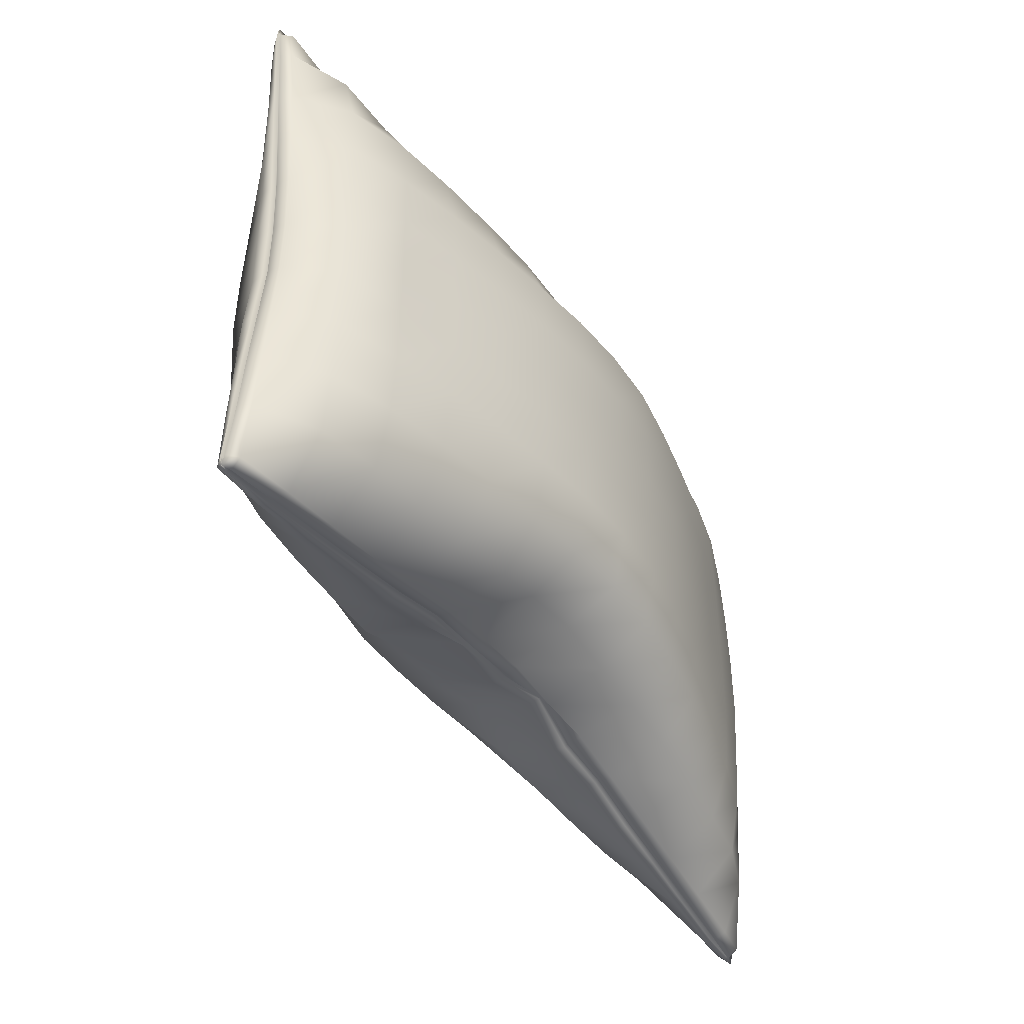
<metadata>
{"format":"obj","ext":"obj","renderer":"f3d","projection":"perspective","resolution":1024,"background":"white","views":[{"elev":-43.1,"azim":-58.5,"up":"+Z"}]}
</metadata>
<code>
g Bag_LowPoly
v -1346 -3.741 204.4
v -1345 -4.431 224.3
v -1343 -4.604 244.2
v -1342 -4.854 264.1
v -1341 -4.892 283.9
v -1341 -5.119 302.9
v -1342 -5.196 322.7
v -1343 -4.896 342.3
v -1343 -4.087 362.1
v -1345 -4.125 382
v -1346 -3.779 392
v -1326 -4.345 207.6
v -1328 -15.09 223.6
v -1328 -17.11 243.4
v -1329 -18.82 263.4
v -1329 -20.3 283.3
v -1329 -20.92 303.2
v -1329 -19.54 323.1
v -1329 -18.11 343
v -1328 -16.53 363
v -1327 -11.93 382.2
v -1326 -4.857 389
v -1307 -4.383 211.1
v -1309 -18.89 224
v -1310 -23.84 243.2
v -1310 -25.09 263.2
v -1310 -25.45 283.2
v -1310 -25.49 303.2
v -1310 -25.28 323.2
v -1310 -24.77 343.2
v -1309 -22.45 363
v -1307 -13.54 380.6
v -1307 -5.097 385.7
v -1287 -4.443 214.3
v -1289 -20.71 225.1
v -1290 -28.56 243.3
v -1290 -30.54 263.2
v -1290 -30.94 283.2
v -1290 -30.99 303.2
v -1290 -30.85 323.2
v -1290 -30.07 343.2
v -1290 -26.17 362.7
v -1288 -14.47 378.5
v -1287 -5.2 381.8
v -1267 -4.419 218.1
v -1269 -22.09 226.4
v -1270 -32.14 243.5
v -1271 -35.17 263.2
v -1271 -35.98 283.2
v -1271 -36.12 303.2
v -1271 -35.73 323.2
v -1271 -34.48 343.1
v -1270 -28.99 362.2
v -1268 -14.98 375.9
v -1267 -5.395 378.6
v -1248 -4.418 222.7
v -1249 -23.01 228.2
v -1251 -35.21 243.7
v -1251 -39.03 263.2
v -1251 -39.96 283.2
v -1252 -40.17 303.2
v -1251 -39.7 323.2
v -1251 -38.29 343.1
v -1250 -31.31 361.6
v -1248 -15.21 372.6
v -1248 -5.408 374.3
v -1229 -3.559 226.8
v -1231 -21.62 234.2
v -1231 -37.43 244.1
v -1232 -42.05 263.2
v -1232 -42.55 283.2
v -1232 -42.66 303.2
v -1232 -42.4 323.2
v -1232 -41.58 343.1
v -1230 -32.4 359.8
v -1229 -14.61 368.5
v -1229 -4.65 368.4
v -1211 -4.388 227.8
v -1211 -22.18 236.5
v -1212 -39.55 243.8
v -1212 -43.42 263.2
v -1212 -43.65 283.2
v -1212 -43.72 303.2
v -1212 -43.61 323.1
v -1212 -43.23 343.1
v -1212 -32.31 356.8
v -1210 -14.07 364.5
v -1210 -4.501 367.4
v -1192 -4.994 225.3
v -1192 -23.22 232.5
v -1192 -39.43 243.9
v -1192 -43.06 263.2
v -1192 -43.34 283.2
v -1192 -43.44 303.1
v -1192 -43.32 323.1
v -1192 -42.96 343.1
v -1192 -31.75 357.5
v -1191 -13.21 361.1
v -1191 -4.343 364.6
v -1174 -5.151 224.9
v -1173 -23.44 230.5
v -1172 -37.81 243.5
v -1172 -40.92 263.1
v -1172 -41.61 283.1
v -1172 -41.76 303.1
v -1172 -41.39 323.1
v -1172 -40.13 343.1
v -1173 -31.8 360.9
v -1175 -14.45 370.2
v -1175 -4.716 372.4
v -1156 -5.574 220.6
v -1154 -23.94 227.1
v -1152 -34.74 243.4
v -1152 -37.5 263.1
v -1152 -38.29 283.1
v -1152 -38.48 303.1
v -1152 -38 323.2
v -1152 -36.47 343.1
v -1153 -29.64 361.7
v -1155 -14.46 374.1
v -1156 -4.743 376.3
v -1136 -5.495 216.2
v -1134 -22.74 225.4
v -1133 -31.05 243.3
v -1132 -33.15 263.1
v -1132 -33.65 283.1
v -1132 -33.76 303.2
v -1132 -33.51 323.2
v -1133 -32.37 343.1
v -1134 -27.25 362.3
v -1136 -14.12 376.9
v -1136 -4.754 380.2
v -1117 -5.417 212.4
v -1115 -20.72 224.3
v -1113 -26.67 243.2
v -1113 -27.98 263.1
v -1113 -28.17 283.2
v -1113 -28.2 303.2
v -1113 -28.16 323.2
v -1113 -27.47 343.2
v -1114 -24.25 362.8
v -1116 -13.49 379.3
v -1117 -4.715 383.9
v -1097 -4.813 209.6
v -1095 -17.7 223.6
v -1094 -20.87 243.3
v -1094 -22.08 263.2
v -1094 -22.96 283.2
v -1094 -22.94 303.2
v -1094 -22.41 323.1
v -1094 -21.42 343.1
v -1094 -19.67 363
v -1096 -12.52 381.3
v -1097 -4.541 387.2
v -1077 -4.635 205.6
v -1076 -10.83 223.8
v -1076 -12.15 243.7
v -1076 -13.35 263.7
v -1077 -13.92 283.3
v -1076 -14 303.1
v -1076 -13.53 322.8
v -1076 -12.73 342.7
v -1076 -11.58 362.6
v -1076 -9.755 382.5
v -1077 -4.317 390.7
v -1067 -3.753 204.4
v -1069 -4.322 224.3
v -1070 -4.567 244.2
v -1071 -4.969 264.1
v -1073 -4.913 283.3
v -1072 -4.783 303
v -1072 -4.607 322.5
v -1071 -4.665 342.4
v -1069 -4.317 362.1
v -1068 -4.012 382
v -1067 -3.587 392
v -1067 3.78 204.4
v -1069 4.482 224.3
v -1070 4.683 244.2
v -1071 5.041 264.1
v -1073 4.95 283.9
v -1073 5.177 302.9
v -1072 5.227 322.7
v -1071 4.958 342.3
v -1070 4.195 362.1
v -1068 4.264 382
v -1067 3.873 392
v -1077 4.349 205.8
v -1076 10.87 223.8
v -1076 12.25 243.7
v -1076 13.36 263.7
v -1078 13.3 283.5
v -1078 13.49 303
v -1076 14.1 322.8
v -1076 13.14 342.8
v -1076 11.82 362.7
v -1076 10.08 382.5
v -1077 4.65 390.7
v -1097 4.404 209.3
v -1095 17.56 223.6
v -1094 20.79 243.3
v -1094 22.17 263.2
v -1094 23.09 283.2
v -1094 23.27 303.2
v -1094 22.53 323.2
v -1094 21.66 343.1
v -1094 20.01 363
v -1096 12.93 381.4
v -1097 4.601 386.6
v -1116 4.321 212.8
v -1115 20 224.5
v -1113 26.46 243.2
v -1113 27.93 263.2
v -1113 28.23 283.2
v -1113 28.23 303.2
v -1113 28.19 323.2
v -1113 27.65 343.2
v -1114 24.51 362.9
v -1116 13.96 379.4
v -1117 5.151 384
v -1136 4.437 216.1
v -1135 21.38 225.8
v -1133 30.47 243.3
v -1133 33.01 263.1
v -1133 33.65 283.1
v -1132 33.77 303.2
v -1133 33.5 323.2
v -1133 32.46 343.1
v -1134 27.66 362.4
v -1136 14.59 377
v -1136 5.197 380.3
v -1155 4.348 221.6
v -1154 22.53 227.2
v -1153 33.56 243.6
v -1152 37.21 263.2
v -1152 38.27 283.1
v -1152 38.5 303.1
v -1152 38.02 323.1
v -1152 36.57 343.1
v -1153 30.11 361.8
v -1155 14.96 374.2
v -1156 5.208 376.2
v -1175 4.094 222.9
v -1174 22.89 229.6
v -1172 36.34 243.8
v -1172 40.65 263.1
v -1172 41.6 283.1
v -1172 41.81 303.1
v -1172 41.47 323.1
v -1172 40.22 343.1
v -1173 32.28 361.1
v -1175 15.13 370.6
v -1175 5.292 372.3
v -1192 2.908 229.7
v -1193 21.13 235.6
v -1192 38.47 244.2
v -1192 43.08 263.1
v -1192 43.5 283.1
v -1192 43.58 303.1
v -1192 43.48 323.1
v -1192 42.88 343.1
v -1192 33.05 359.1
v -1192 13.91 361.7
v -1191 4.79 364.7
v -1210 4.715 226
v -1211 22.64 234.7
v -1212 39.44 244.4
v -1212 43.91 263.1
v -1212 43.92 283.1
v -1212 43.94 303.1
v -1212 43.84 323.1
v -1212 43.7 343.1
v -1211 32.85 358
v -1211 13.4 360.7
v -1211 4.844 365.8
v -1229 4.694 228.2
v -1230 23.17 232.7
v -1231 39.07 243.6
v -1232 42.53 263.1
v -1232 42.87 283.1
v -1232 42.93 303.1
v -1232 42.62 323.1
v -1232 41.56 343.1
v -1230 31.65 359.8
v -1228 14.26 369.4
v -1228 4.339 370.7
v -1248 5.589 223
v -1249 24.74 227.5
v -1251 36.12 243.5
v -1251 39.39 263.1
v -1252 40.24 283.1
v -1252 40.41 303.1
v -1252 39.85 323.1
v -1251 38.03 343
v -1250 30.23 361.2
v -1248 14.34 372.8
v -1248 4.567 374.5
v -1267 5.576 218
v -1269 23.43 226
v -1271 32.74 243.3
v -1271 35.36 263.1
v -1271 36.11 283.1
v -1271 36.29 303.1
v -1271 35.87 323.2
v -1271 34.35 343.1
v -1270 28.19 361.9
v -1268 14.14 375.7
v -1267 4.582 378.5
v -1287 5.348 214.6
v -1289 21.76 224.8
v -1290 28.83 243.2
v -1291 30.61 263.1
v -1291 30.99 283.1
v -1291 31.06 303.2
v -1291 30.9 323.2
v -1290 30.01 343.1
v -1290 25.76 362.6
v -1288 13.66 378.1
v -1287 4.605 382.1
v -1307 5.242 210.6
v -1309 19.35 223.9
v -1310 23.97 243.2
v -1310 25.07 263.2
v -1310 25.4 283.2
v -1310 25.4 303.1
v -1310 25.28 323.1
v -1310 24.6 343.1
v -1309 22.27 363
v -1307 13.02 380.3
v -1307 4.56 385.4
v -1326 4.901 207.3
v -1328 15.16 223.5
v -1328 17.11 243.4
v -1329 18.89 263.3
v -1329 20.25 283.2
v -1329 20.06 303.1
v -1329 19.29 323
v -1328 17.85 343
v -1328 16.25 362.9
v -1327 11.66 382.1
v -1326 4.435 388.8
v -1346 3.75 204.4
v -1345 4.325 224.3
v -1343 4.589 244.2
v -1342 4.921 264.1
v -1340 4.955 283.3
v -1341 4.847 303
v -1341 4.647 322.5
v -1343 4.724 342.3
v -1344 4.409 362
v -1345 4.131 382
v -1346 3.684 391.9
v -1064 0.03134 201.2
v -1064 0.03134 201.2
v -1065 0.2952 201.9
v -1065 0.1375 395.2
v -1065 0.1375 395.2
v -1065 -0.1322 394.5
v -1349 -0.01426 201.2
v -1349 -0.01425 201.2
v -1348 -0.2795 201.9
v -1349 -0.04339 395.1
v -1349 -0.04339 395.1
v -1348 0.2218 394.5
v -1078 -0.9878 204
v -1078 0.7877 204
v -1077 -0.1228 204.8
v -1097 -1.157 208
v -1097 0.6618 207.9
v -1097 -0.256 208.8
v -1136 -1.5 215.8
v -1136 0.4436 215.7
v -1136 -0.5167 216.7
v -1156 -1.522 220.7
v -1155 0.3937 220.9
v -1155 -0.5975 221.7
v -1175 -1.651 222.8
v -1175 0.105 222.5
v -1175 -0.6101 223.5
v -1193 -2.675 228.4
v -1193 -0.9855 229.4
v -1193 -2.362 229.9
v -1248 -0.4197 222.9
v -1248 1.552 223
v -1248 0.5525 223.9
v -1287 1.445 213.7
v -1287 -0.4913 213.6
v -1287 0.4709 214.5
v -1306 1.331 209.7
v -1306 -0.5731 209.8
v -1307 0.4279 210.6
v -1345 0.7467 201.8
v -1345 -0.7367 201.8
v -1345 0.00957 202.5
v -1078 -0.7294 392.4
v -1078 1.044 392.4
v -1078 0.164 391.6
v -1117 1.186 384.6
v -1117 -0.7648 384.5
v -1117 0.2335 383.6
v -1211 1.292 367.6
v -1210 -0.6027 367.9
v -1211 0.1978 366.9
v -1228 -1.415 370.7
v -1228 0.3594 371.2
v -1229 -0.4622 370.1
v -1248 -1.392 374.1
v -1248 0.5803 374.2
v -1248 -0.3877 373.2
v -1306 0.7157 386.6
v -1306 -1.196 386.6
v -1306 -0.2774 385.7
v -1326 0.7414 390.3
v -1326 -1.097 390.4
v -1326 -0.1944 389.5
v -1345 -0.7867 394.6
v -1345 0.6912 394.5
v -1345 -0.05132 393.8
v -1287 0.6456 382.8
v -1287 -1.293 382.7
v -1287 -0.3186 381.9
v -1267 -1.388 378.8
v -1267 0.5847 378.8
v -1267 -0.4106 377.9
v -1192 -0.7077 363.1
v -1192 1.165 363.1
v -1192 0.2348 361.9
v -1175 -0.6954 372.3
v -1175 1.259 372.3
v -1175 0.2811 371.3
v -1156 -0.7485 376.7
v -1156 1.207 376.7
v -1156 0.2301 375.7
v -1136 1.199 380.7
v -1136 -0.7634 380.7
v -1136 0.2214 379.7
v -1097 -0.7613 388.5
v -1097 1.047 388.4
v -1097 0.1184 387.6
v -1068 0.8796 394.6
v -1068 -0.5975 394.6
v -1068 0.1426 393.9
v -1326 1.138 205.9
v -1326 -0.6909 206
v -1326 0.2518 206.8
v -1267 -0.4135 217.9
v -1267 1.56 217.9
v -1268 0.5867 218.8
v -1229 1.732 225.5
v -1229 0.1005 225.3
v -1229 0.9335 226.1
v -1211 0.8904 225.4
v -1211 -1.01 225.8
v -1211 0.1054 226.4
v -1117 -1.462 211.7
v -1117 0.4548 211.7
v -1117 -0.5597 212.6
v -1068 -0.7345 201.8
v -1068 0.7563 201.8
v -1068 0.006833 202.5
v -1349 -0.749 204.7
v -1349 0.7342 204.7
v -1348 -0.006212 204.7
v -1347 -0.9066 224.5
v -1347 0.826 224.5
v -1346 -0.04424 224.4
v -1341 -0.9094 284
v -1341 1.047 283.9
v -1340 0.02371 283.7
v -1346 -0.8365 361.9
v -1346 0.8446 361.9
v -1345 0.0177 361.9
v -1349 0.6957 391.6
v -1349 -0.7821 391.6
v -1348 -0.04289 391.7
v -1067 0.9375 224.5
v -1067 -0.8047 224.5
v -1067 0.07186 224.5
v -1072 -0.9927 283.9
v -1072 0.965 284
v -1073 0.02804 283.7
v -1072 1.185 302.9
v -1072 -0.7845 302.9
v -1073 0.1957 302.9
v -1066 0.9595 381.8
v -1066 -0.678 381.8
v -1067 0.1361 381.8
v -1065 0.8832 391.7
v -1065 -0.5939 391.7
v -1066 0.1438 391.7
v -1347 -0.844 381.7
v -1347 0.7898 381.7
v -1347 -0.01914 381.8
v -1344 -1.045 342
v -1344 0.8599 342.1
v -1343 -0.08382 342.2
v -1342 0.7325 322.6
v -1342 -1.214 322.6
v -1341 -0.2707 322.6
v -1341 0.8546 302.9
v -1341 -1.116 302.9
v -1340 -0.1248 302.9
v -1343 -0.9399 264.2
v -1343 0.9919 264.2
v -1342 0.02632 264.1
v -1345 -0.9123 244.4
v -1345 0.9056 244.4
v -1344 0.003945 244.3
v -1068 -0.7523 361.9
v -1068 0.9321 361.9
v -1068 0.07795 362
v -1070 -0.7971 342.1
v -1070 1.108 342.1
v -1070 0.1452 342.2
v -1071 -0.6928 322.6
v -1071 1.252 322.7
v -1072 0.3043 322.7
v -1071 -0.9516 264.1
v -1071 1.025 264.1
v -1072 0.04404 264
v -1068 -0.8574 244.4
v -1068 0.9726 244.4
v -1069 0.05718 244.3
v -1065 0.7716 204.7
v -1065 -0.72 204.7
v -1065 0.02371 204.7
f 459 366 188 177
f 392 359 462 342
f 352 473 362 417
f 319 330 410 419
f 450 67 56 383
f 352 417 413 341
f 22 414 416 11
f 33 411 414 22
f 44 420 411 33
f 341 413 410 330
f 308 319 419 423
f 286 297 408 405
f 44 55 422 420
f 308 423 408 297
f 88 402 404 77
f 77 404 407 66
f 275 286 405 401
f 88 99 425 402
f 275 401 426 264
f 99 110 428 425
f 264 426 429 253
f 242 253 429 432
f 242 432 434 231
f 110 121 431 428
f 132 435 431 121
f 231 434 398 220
f 132 143 399 435
f 165 176 441 395
f 154 437 399 143
f 438 209 220 398
f 198 396 440 187
f 165 395 437 154
f 198 209 438 396
f 176 489 357 441
f 443 392 342 331
f 66 407 422 55
f 345 334 333 344
f 346 335 334 345
f 347 336 335 346
f 348 337 336 347
f 349 338 337 348
f 350 339 338 349
f 351 340 339 350
f 320 331 332 321
f 352 341 340 351
f 365 368 370 367
f 344 333 332 343
f 458 365 367 460
f 333 322 321 332
f 393 444 12 1
f 334 323 322 333
f 335 324 323 334
f 336 325 324 335
f 337 326 325 336
f 338 327 326 337
f 339 328 327 338
f 340 329 328 339
f 309 320 321 310
f 341 330 329 340
f 446 45 34 387
f 322 311 310 321
f 323 312 311 322
f 324 313 312 323
f 325 314 313 324
f 326 315 314 325
f 327 316 315 326
f 328 317 316 327
f 329 318 317 328
f 298 309 310 299
f 330 319 318 329
f 444 390 23 12
f 311 300 299 310
f 386 389 320 309
f 312 301 300 311
f 313 302 301 312
f 314 303 302 313
f 315 304 303 314
f 316 305 304 315
f 317 306 305 316
f 318 307 306 317
f 287 298 299 288
f 319 308 307 318
f 387 34 23 390
f 300 289 288 299
f 447 386 309 298
f 301 290 289 300
f 302 291 290 301
f 303 292 291 302
f 304 293 292 303
f 305 294 293 304
f 306 295 294 305
f 307 296 295 306
f 276 287 288 277
f 308 297 296 307
f 289 278 277 288
f 384 447 298 287
f 290 279 278 289
f 291 280 279 290
f 292 281 280 291
f 293 282 281 292
f 294 283 282 293
f 295 284 283 294
f 296 285 284 295
f 265 276 277 266
f 297 286 285 296
f 278 267 266 277
f 452 449 276 265
f 383 56 45 446
f 279 268 267 278
f 280 269 268 279
f 281 270 269 280
f 282 271 270 281
f 283 272 271 282
f 284 273 272 283
f 285 274 273 284
f 254 265 266 255
f 286 275 274 285
f 449 384 287 276
f 267 256 255 266
f 450 453 78 67
f 456 372 221 210
f 268 257 256 267
f 269 258 257 268
f 270 259 258 269
f 271 260 259 270
f 272 261 260 271
f 273 262 261 272
f 274 263 262 273
f 243 254 255 244
f 275 264 263 274
f 256 245 244 255
f 257 246 245 256
f 258 247 246 257
f 259 248 247 258
f 260 249 248 259
f 261 250 249 260
f 262 251 250 261
f 263 252 251 262
f 232 243 244 233
f 264 253 252 263
f 381 452 265 254
f 453 380 89 78
f 245 234 233 244
f 246 235 234 245
f 247 236 235 246
f 248 237 236 247
f 249 238 237 248
f 250 239 238 249
f 251 240 239 250
f 252 241 240 251
f 221 232 233 222
f 253 242 241 252
f 378 381 254 243
f 380 377 100 89
f 234 223 222 233
f 235 224 223 234
f 236 225 224 235
f 237 226 225 236
f 238 227 226 237
f 239 228 227 238
f 240 229 228 239
f 241 230 229 240
f 210 221 222 211
f 242 231 230 241
f 375 378 243 232
f 377 374 111 100
f 223 212 211 222
f 372 375 232 221
f 224 213 212 223
f 225 214 213 224
f 226 215 214 225
f 227 216 215 226
f 228 217 216 227
f 229 218 217 228
f 230 219 218 229
f 199 210 211 200
f 231 220 219 230
f 455 133 122 371
f 212 201 200 211
f 213 202 201 212
f 214 203 202 213
f 215 204 203 214
f 216 205 204 215
f 217 206 205 216
f 218 207 206 217
f 219 208 207 218
f 188 199 200 189
f 220 209 208 219
f 371 122 111 374
f 464 2 3 506
f 201 190 189 200
f 202 191 190 201
f 203 192 191 202
f 204 193 192 203
f 205 194 193 204
f 206 195 194 205
f 207 196 195 206
f 208 197 196 207
f 188 189 178 177
f 209 198 197 208
f 144 133 455 368
f 189 190 179 178
f 190 191 180 179
f 191 192 181 180
f 192 193 182 181
f 193 194 183 182
f 194 195 184 183
f 195 196 185 184
f 196 197 186 185
f 166 167 156 155
f 197 198 187 186
f 167 168 157 156
f 366 369 199 188
f 488 187 440 356
f 179 180 519 522
f 177 178 476 524
f 178 179 522 476
f 168 521 518 169
f 181 182 482 480
f 479 483 171 170
f 521 168 167 477
f 172 515 512 173
f 180 181 480 519
f 169 518 479 170
f 516 183 184 513
f 510 185 186 485
f 174 509 486 175
f 515 172 171 483
f 186 187 488 485
f 486 489 176 175
f 7 8 494 498
f 168 169 158 157
f 169 170 159 158
f 170 171 160 159
f 171 172 161 160
f 172 173 162 161
f 173 174 163 162
f 174 175 164 163
f 144 155 156 145
f 175 176 165 164
f 157 146 145 156
f 158 147 146 157
f 159 148 147 158
f 160 149 148 159
f 161 150 149 160
f 162 151 150 161
f 163 152 151 162
f 164 153 152 163
f 133 144 145 134
f 165 154 153 164
f 369 456 210 199
f 146 135 134 145
f 147 136 135 146
f 148 137 136 147
f 149 138 137 148
f 150 139 138 149
f 151 140 139 150
f 152 141 140 151
f 153 142 141 152
f 122 133 134 123
f 154 143 142 153
f 135 124 123 134
f 136 125 124 135
f 137 126 125 136
f 138 127 126 137
f 139 128 127 138
f 140 129 128 139
f 141 130 129 140
f 142 131 130 141
f 111 122 123 112
f 143 132 131 142
f 124 113 112 123
f 125 114 113 124
f 126 115 114 125
f 127 116 115 126
f 128 117 116 127
f 129 118 117 128
f 130 119 118 129
f 131 120 119 130
f 100 111 112 101
f 132 121 120 131
f 113 102 101 112
f 114 103 102 113
f 115 104 103 114
f 116 105 104 115
f 117 106 105 116
f 118 107 106 117
f 119 108 107 118
f 120 109 108 119
f 89 100 101 90
f 121 110 109 120
f 102 91 90 101
f 103 92 91 102
f 104 93 92 103
f 105 94 93 104
f 106 95 94 105
f 107 96 95 106
f 108 97 96 107
f 109 98 97 108
f 78 89 90 79
f 110 99 98 109
f 91 80 79 90
f 92 81 80 91
f 93 82 81 92
f 94 83 82 93
f 95 84 83 94
f 96 85 84 95
f 97 86 85 96
f 98 87 86 97
f 67 78 79 68
f 99 88 87 98
f 80 69 68 79
f 81 70 69 80
f 82 71 70 81
f 83 72 71 82
f 84 73 72 83
f 85 74 73 84
f 86 75 74 85
f 87 76 75 86
f 56 67 68 57
f 88 77 76 87
f 69 58 57 68
f 70 59 58 69
f 71 60 59 70
f 72 61 60 71
f 73 62 61 72
f 74 63 62 73
f 75 64 63 74
f 76 65 64 75
f 45 56 57 46
f 77 66 65 76
f 58 47 46 57
f 59 48 47 58
f 60 49 48 59
f 61 50 49 60
f 62 51 50 61
f 63 52 51 62
f 64 53 52 63
f 65 54 53 64
f 34 45 46 35
f 66 55 54 65
f 47 36 35 46
f 48 37 36 47
f 49 38 37 48
f 50 39 38 49
f 51 40 39 50
f 52 41 40 51
f 53 42 41 52
f 54 43 42 53
f 23 34 35 24
f 55 44 43 54
f 36 25 24 35
f 37 26 25 36
f 38 27 26 37
f 39 28 27 38
f 40 29 28 39
f 41 30 29 40
f 42 31 30 41
f 43 32 31 42
f 12 23 24 13
f 44 33 32 43
f 389 443 331 320
f 25 14 13 24
f 26 15 14 25
f 27 16 15 26
f 28 17 16 27
f 29 18 17 28
f 30 19 18 29
f 31 20 19 30
f 32 21 20 31
f 1 12 13 2
f 33 22 21 32
f 14 3 2 13
f 15 4 3 14
f 16 5 4 15
f 17 6 5 16
f 18 7 6 17
f 19 8 7 18
f 20 9 8 19
f 21 10 9 20
f 506 503 505 508
f 22 11 10 21
f 509 512 514 511
f 474 11 416 363
f 465 343 342 462
f 504 345 344 507
f 465 507 344 343
f 3 4 503 506
f 468 346 345 504
f 4 5 467 503
f 468 500 347 346
f 6 7 498 501
f 347 500 497 348
f 349 495 471 350
f 8 9 470 494
f 509 174 173 512
f 471 492 351 350
f 9 10 491 470
f 166 525 477 167
f 473 352 351 492
f 10 11 474 491
f 354 459 177 524
f 182 183 516 482
f 348 497 495 349
f 184 185 510 513
f 360 393 1 461
f 5 6 501 467
f 474 363 364 475
f 475 364 362 473
f 393 360 361 394
f 394 361 359 392
f 441 357 358 442
f 442 358 356 440
f 459 354 355 460
f 460 355 353 458
f 460 367 366 459
f 367 370 369 366
f 380 453 454 382
f 457 373 372 456
f 371 374 376 373
f 376 379 378 375
f 453 450 451 454
f 155 144 368 365
f 377 380 382 379
f 382 454 452 381
f 383 446 448 385
f 385 448 447 384
f 446 387 388 448
f 448 388 386 447
f 387 390 391 388
f 388 391 389 386
f 427 430 429 426
f 449 451 385 384
f 445 391 390 444
f 443 389 391 445
f 445 444 393 394
f 397 439 437 395
f 438 398 400 439
f 425 428 430 427
f 426 401 403 427
f 427 403 402 425
f 405 408 409 406
f 433 430 428 431
f 405 406 403 401
f 406 409 407 404
f 410 413 415 412
f 406 404 402 403
f 424 409 408 423
f 421 412 411 420
f 379 382 381 378
f 412 415 414 411
f 413 417 418 415
f 415 418 416 414
f 424 421 420 422
f 423 419 421 424
f 363 416 418 364
f 364 418 417 362
f 422 407 409 424
f 432 429 430 433
f 436 433 431 435
f 434 432 433 436
f 400 436 435 399
f 398 434 436 400
f 443 445 394 392
f 419 410 412 421
f 439 400 399 437
f 442 397 395 441
f 440 396 397 442
f 451 450 383 385
f 373 376 375 372
f 396 438 439 397
f 454 451 449 452
f 455 371 373 457
f 370 457 456 369
f 368 455 457 370
f 374 377 379 376
f 360 461 463 361
f 361 463 462 359
f 461 464 466 463
f 466 508 507 465
f 494 470 472 496
f 508 505 504 507
f 467 469 505 503
f 469 468 504 505
f 467 501 502 469
f 469 502 500 468
f 470 491 493 472
f 496 472 471 495
f 1 2 464 461
f 472 493 492 471
f 476 478 526 524
f 491 474 475 493
f 493 475 473 492
f 478 477 525 526
f 480 482 484 481
f 481 484 483 479
f 516 513 514 517
f 517 514 512 515
f 510 485 487 511
f 511 487 486 509
f 495 497 499 496
f 496 499 498 494
f 502 499 497 500
f 501 498 499 502
f 463 466 465 462
f 511 514 513 510
f 484 517 515 483
f 482 516 517 484
f 518 520 481 479
f 520 519 480 481
f 523 520 518 521
f 522 519 520 523
f 478 523 521 477
f 476 522 523 478
f 464 506 508 466
f 365 458 166 155
f 354 524 526 355
f 355 526 525 353
f 485 488 490 487
f 487 490 489 486
f 357 489 490 358
f 358 490 488 356
f 458 353 525 166
f 342 343 332 331

</code>
